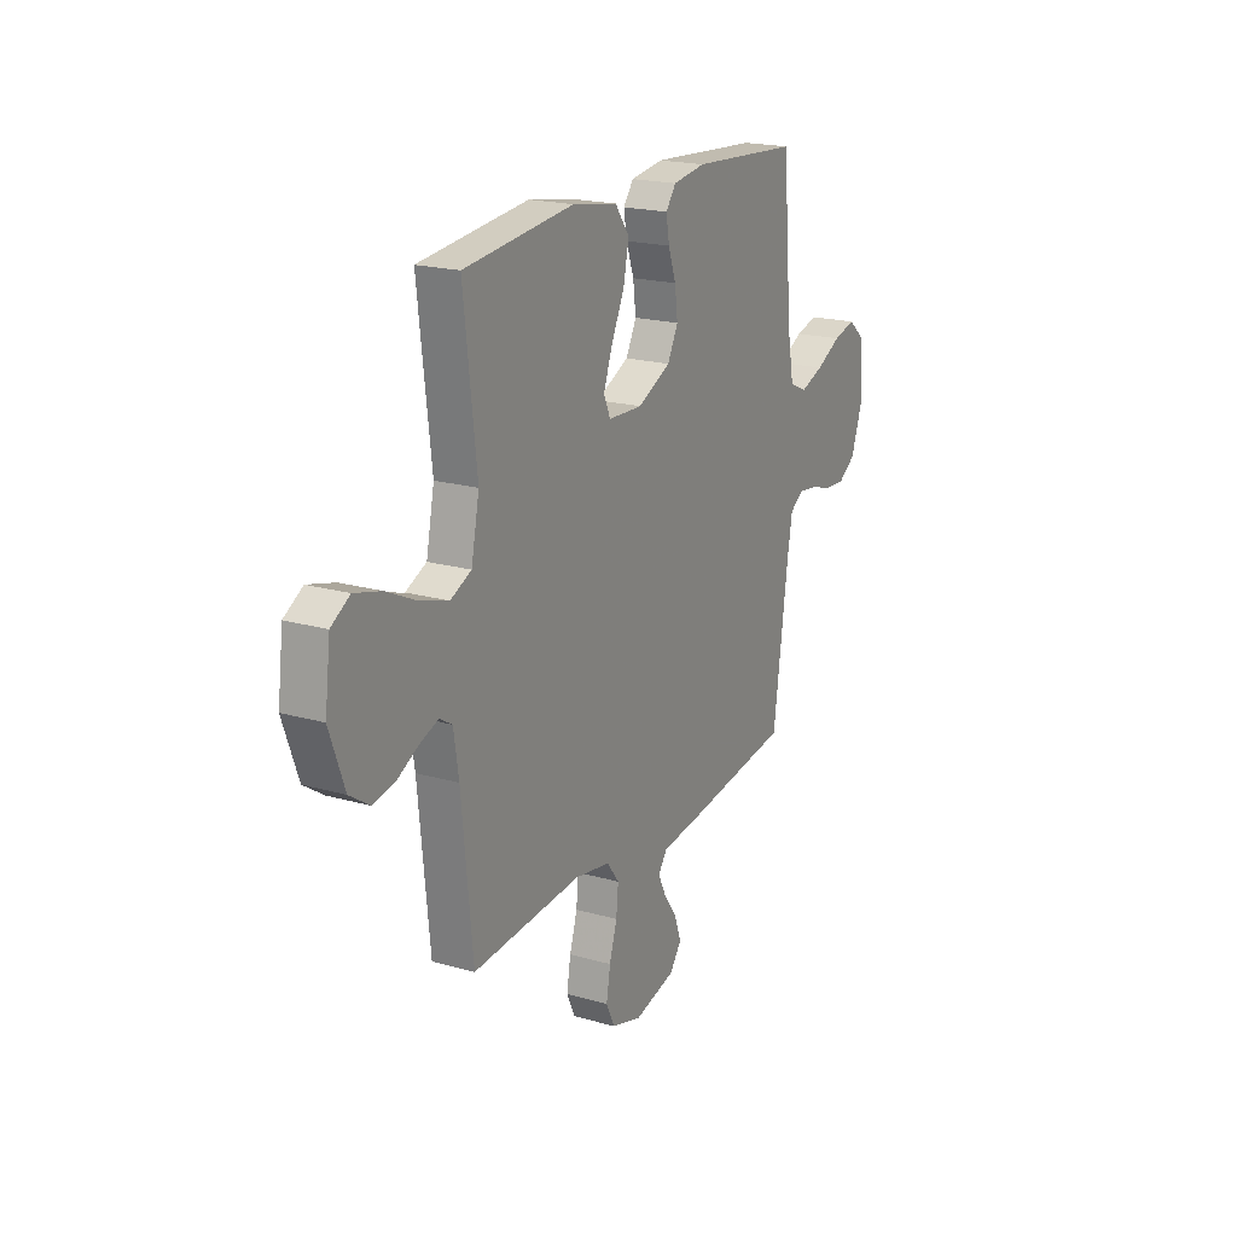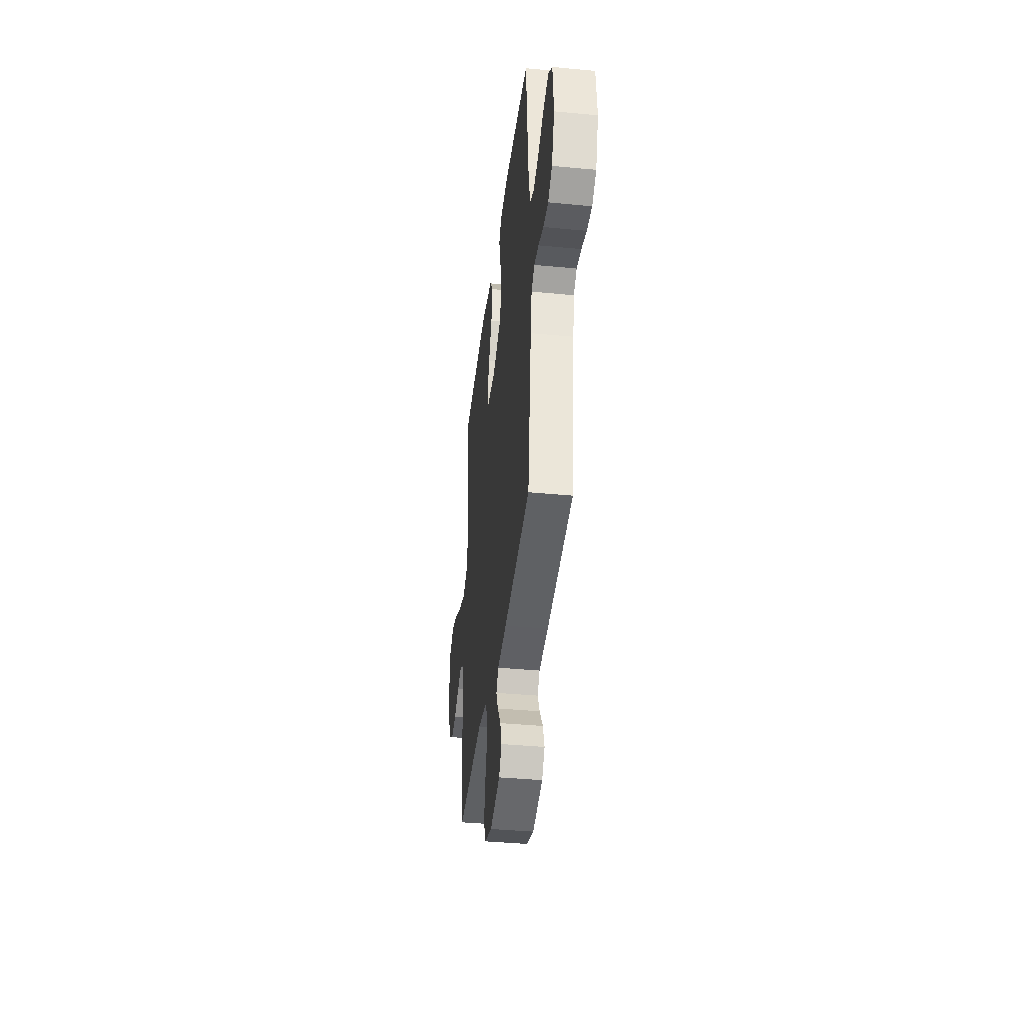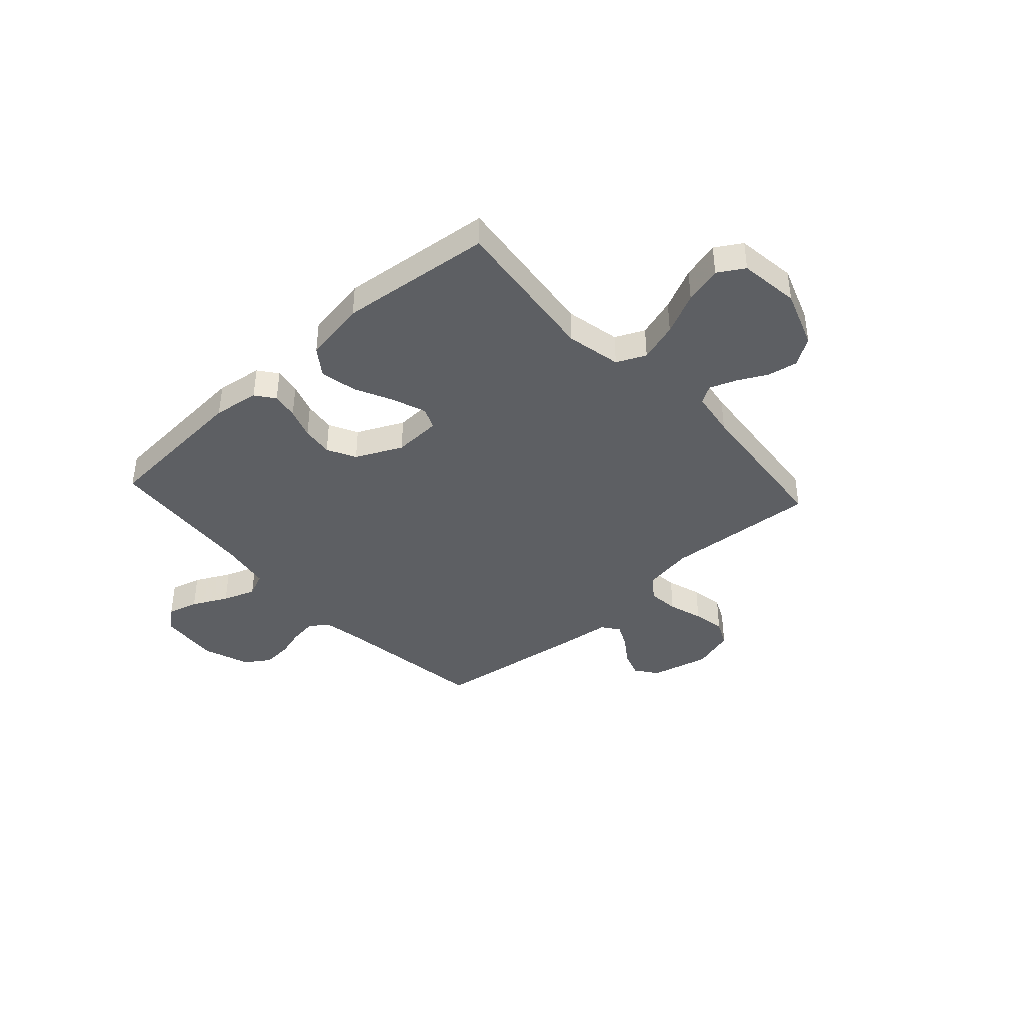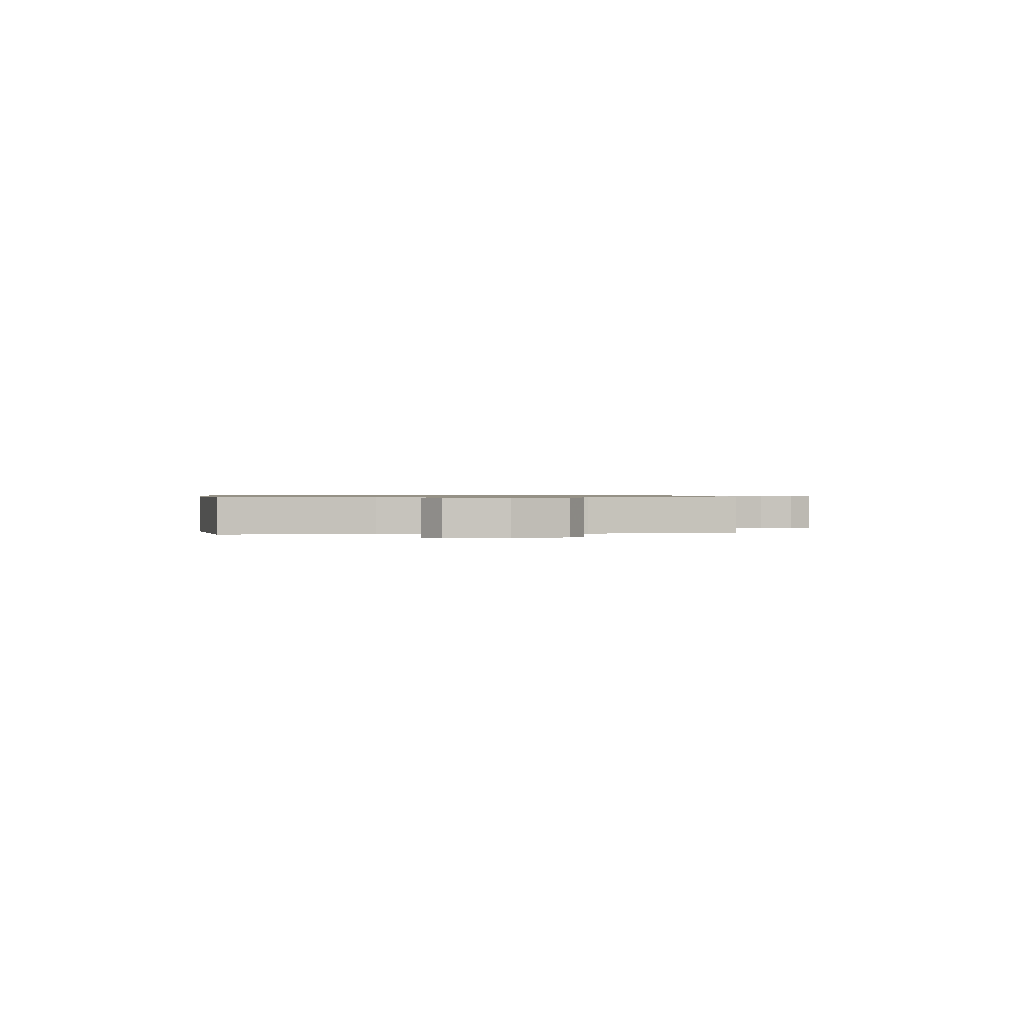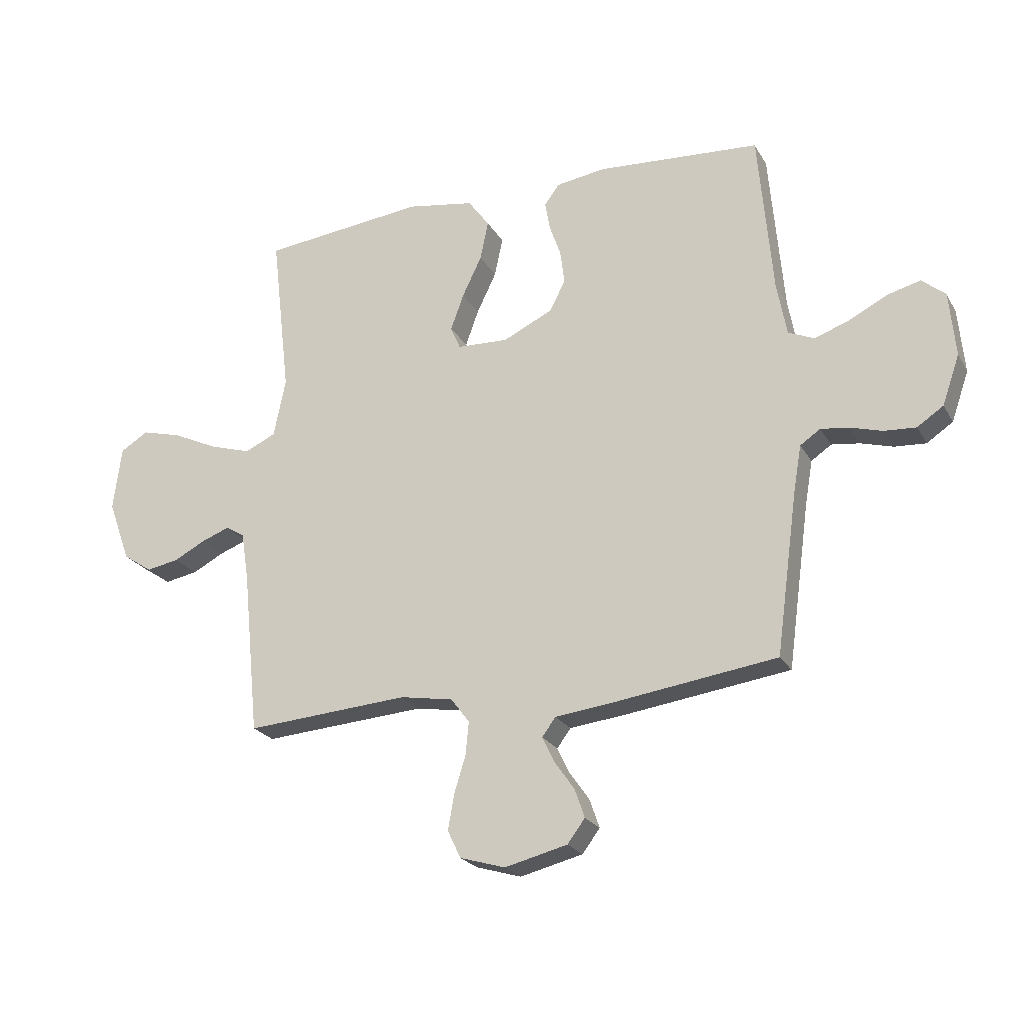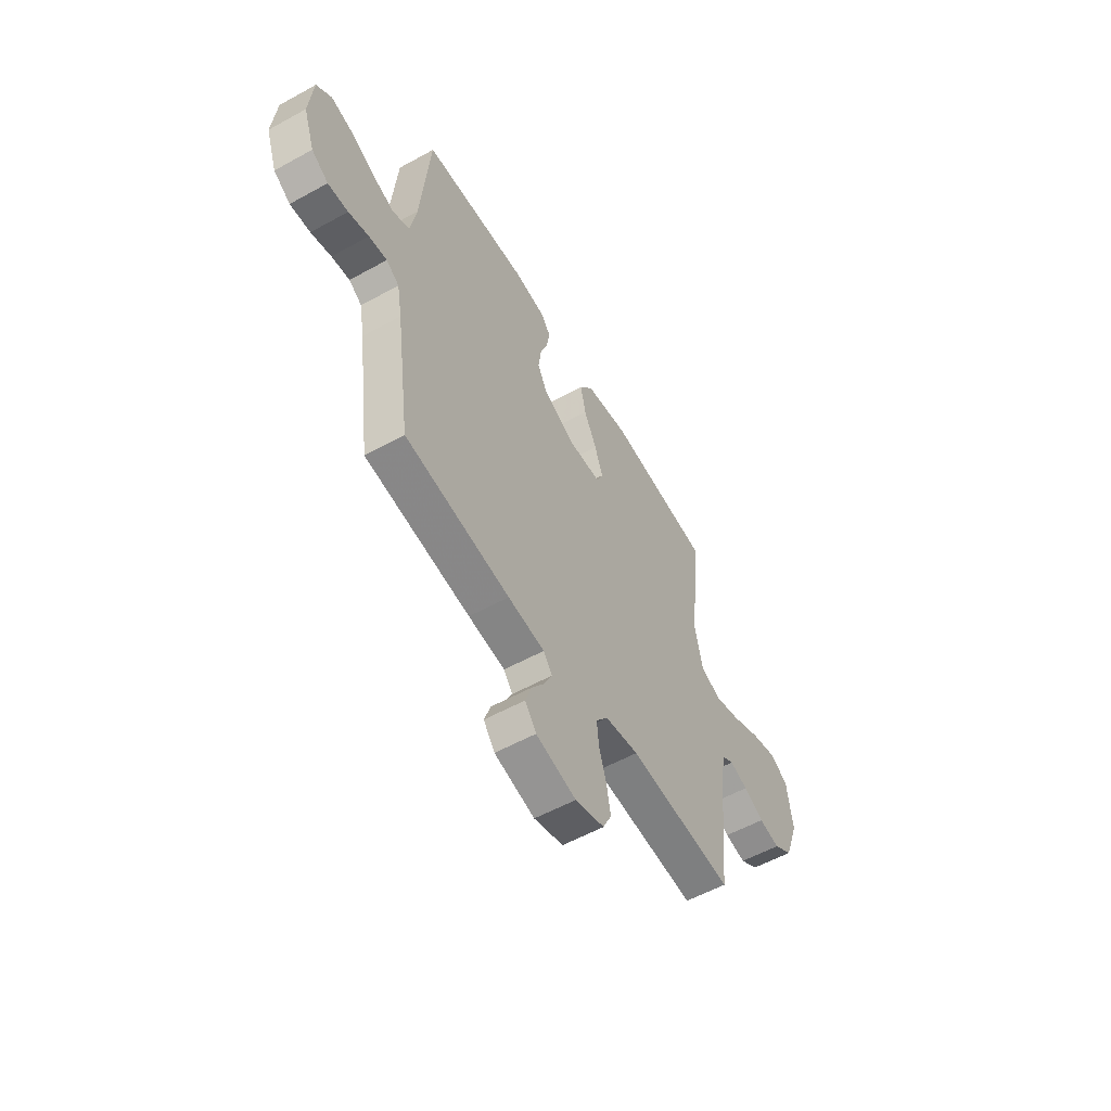
<metadata>
{"format":"obj","ext":"obj","renderer":"f3d","projection":"perspective","resolution":1024,"background":"white","views":[{"elev":19.9,"azim":117.8,"up":"+Z"},{"elev":-38.6,"azim":-96.9,"up":"+Z"},{"elev":-40.2,"azim":42.3,"up":"+Y"},{"elev":0.7,"azim":80.8,"up":"+Y"},{"elev":-23.1,"azim":-157.0,"up":"+Z"},{"elev":-56.4,"azim":-60.0,"up":"+Z"}]}
</metadata>
<code>
v -0.5 0.07 0.5
v -0.2 0.07 0.521
v -0.11 0.07 0.508
v -0.082 0.07 0.471
v -0.091 0.07 0.419
v -0.112 0.07 0.359
v -0.12 0.07 0.297
v -0.091 0.07 0.241
v 0 0.07 0.198
v 0.094 0.07 0.202
v 0.112 0.07 0.244
v 0.088 0.07 0.31
v 0.052 0.07 0.385
v 0.037 0.07 0.457
v 0.076 0.07 0.511
v 0.2 0.07 0.532
v 0.5 0.07 0.5
v 0.465 0.07 0.2
v 0.487 0.07 0.092
v 0.544 0.07 0.066
v 0.621 0.07 0.09
v 0.703 0.07 0.129
v 0.777 0.07 0.149
v 0.828 0.07 0.118
v 0.843 0.07 0
v 0.802 0.07 -0.113
v 0.748 0.07 -0.149
v 0.688 0.07 -0.138
v 0.63 0.07 -0.108
v 0.579 0.07 -0.089
v 0.544 0.07 -0.11
v 0.53 0.07 -0.2
v 0.5 0.07 -0.5
v 0.2 0.07 -0.479
v 0.103 0.07 -0.496
v 0.069 0.07 -0.541
v 0.075 0.07 -0.602
v 0.096 0.07 -0.67
v 0.107 0.07 -0.734
v 0.083 0.07 -0.784
v 0 0.07 -0.809
v -0.115 0.07 -0.781
v -0.147 0.07 -0.738
v -0.129 0.07 -0.686
v -0.092 0.07 -0.633
v -0.07 0.07 -0.587
v -0.095 0.07 -0.553
v -0.2 0.07 -0.541
v -0.5 0.07 -0.5
v -0.541 0.07 -0.2
v -0.555 0.07 -0.12
v -0.592 0.07 -0.095
v -0.644 0.07 -0.102
v -0.702 0.07 -0.119
v -0.76 0.07 -0.123
v -0.808 0.07 -0.091
v -0.84 0.07 0
v -0.829 0.07 0.119
v -0.786 0.07 0.155
v -0.725 0.07 0.139
v -0.656 0.07 0.104
v -0.592 0.07 0.081
v -0.544 0.07 0.102
v -0.526 0.07 0.2
v -0.5 0 0.5
v -0.2 0 0.521
v -0.11 0 0.508
v -0.082 0 0.471
v -0.091 0 0.419
v -0.112 0 0.359
v -0.12 0 0.297
v -0.091 0 0.241
v 0 0 0.198
v 0.094 0 0.202
v 0.112 0 0.244
v 0.088 0 0.31
v 0.052 0 0.385
v 0.037 0 0.457
v 0.076 0 0.511
v 0.2 0 0.532
v 0.5 0 0.5
v 0.465 0 0.2
v 0.487 0 0.092
v 0.544 0 0.066
v 0.621 0 0.09
v 0.703 0 0.129
v 0.777 0 0.149
v 0.828 0 0.118
v 0.843 0 0
v 0.802 0 -0.113
v 0.748 0 -0.149
v 0.688 0 -0.138
v 0.63 0 -0.108
v 0.579 0 -0.089
v 0.544 0 -0.11
v 0.53 0 -0.2
v 0.5 0 -0.5
v 0.2 0 -0.479
v 0.103 0 -0.496
v 0.069 0 -0.541
v 0.075 0 -0.602
v 0.096 0 -0.67
v 0.107 0 -0.734
v 0.083 0 -0.784
v 0 0 -0.809
v -0.115 0 -0.781
v -0.147 0 -0.738
v -0.129 0 -0.686
v -0.092 0 -0.633
v -0.07 0 -0.587
v -0.095 0 -0.553
v -0.2 0 -0.541
v -0.5 0 -0.5
v -0.541 0 -0.2
v -0.555 0 -0.12
v -0.592 0 -0.095
v -0.644 0 -0.102
v -0.702 0 -0.119
v -0.76 0 -0.123
v -0.808 0 -0.091
v -0.84 0 0
v -0.829 0 0.119
v -0.786 0 0.155
v -0.725 0 0.139
v -0.656 0 0.104
v -0.592 0 0.081
v -0.544 0 0.102
v -0.526 0 0.2
f 58 59 60 61
f 58 61 62
f 57 58 62
f 56 57 62
f 53 54 55 56
f 52 53 56 62
f 51 52 62 63
f 47 48 49 50
f 47 50 51 63
f 42 43 44 45
f 42 45 46
f 41 42 46
f 40 41 46
f 37 38 39 40
f 36 37 40 46
f 35 36 46 47
f 32 33 34
f 31 32 34 35
f 26 27 28 29
f 26 29 30
f 25 26 30
f 24 25 30
f 21 22 23 24
f 20 21 24 30
f 19 20 30 31
f 15 16 17 18
f 15 18 19
f 12 13 14 15
f 11 12 15 19
f 10 11 19 31
f 3 4 5 6
f 3 6 7
f 64 1 2 3
f 64 3 7
f 63 64 7 8
f 47 63 8 9
f 31 35 47
f 9 10 31 47
f 125 124 123 122
f 126 125 122
f 126 122 121
f 126 121 120
f 120 119 118 117
f 126 120 117 116
f 127 126 116 115
f 114 113 112 111
f 127 115 114 111
f 109 108 107 106
f 110 109 106
f 110 106 105
f 110 105 104
f 104 103 102 101
f 110 104 101 100
f 111 110 100 99
f 98 97 96
f 99 98 96 95
f 93 92 91 90
f 94 93 90
f 94 90 89
f 94 89 88
f 88 87 86 85
f 94 88 85 84
f 95 94 84 83
f 82 81 80 79
f 83 82 79
f 79 78 77 76
f 83 79 76 75
f 95 83 75 74
f 70 69 68 67
f 71 70 67
f 67 66 65 128
f 71 67 128
f 72 71 128 127
f 73 72 127 111
f 111 99 95
f 111 95 74 73
f 1 65 66 2
f 2 66 67 3
f 3 67 68 4
f 4 68 69 5
f 5 69 70 6
f 6 70 71 7
f 7 71 72 8
f 8 72 73 9
f 9 73 74 10
f 10 74 75 11
f 11 75 76 12
f 12 76 77 13
f 13 77 78 14
f 14 78 79 15
f 15 79 80 16
f 16 80 81 17
f 17 81 82 18
f 18 82 83 19
f 19 83 84 20
f 20 84 85 21
f 21 85 86 22
f 22 86 87 23
f 23 87 88 24
f 24 88 89 25
f 25 89 90 26
f 26 90 91 27
f 27 91 92 28
f 28 92 93 29
f 29 93 94 30
f 30 94 95 31
f 31 95 96 32
f 32 96 97 33
f 33 97 98 34
f 34 98 99 35
f 35 99 100 36
f 36 100 101 37
f 37 101 102 38
f 38 102 103 39
f 39 103 104 40
f 40 104 105 41
f 41 105 106 42
f 42 106 107 43
f 43 107 108 44
f 44 108 109 45
f 45 109 110 46
f 46 110 111 47
f 47 111 112 48
f 48 112 113 49
f 49 113 114 50
f 50 114 115 51
f 51 115 116 52
f 52 116 117 53
f 53 117 118 54
f 54 118 119 55
f 55 119 120 56
f 56 120 121 57
f 57 121 122 58
f 58 122 123 59
f 59 123 124 60
f 60 124 125 61
f 61 125 126 62
f 62 126 127 63
f 63 127 128 64
f 64 128 65 1

</code>
